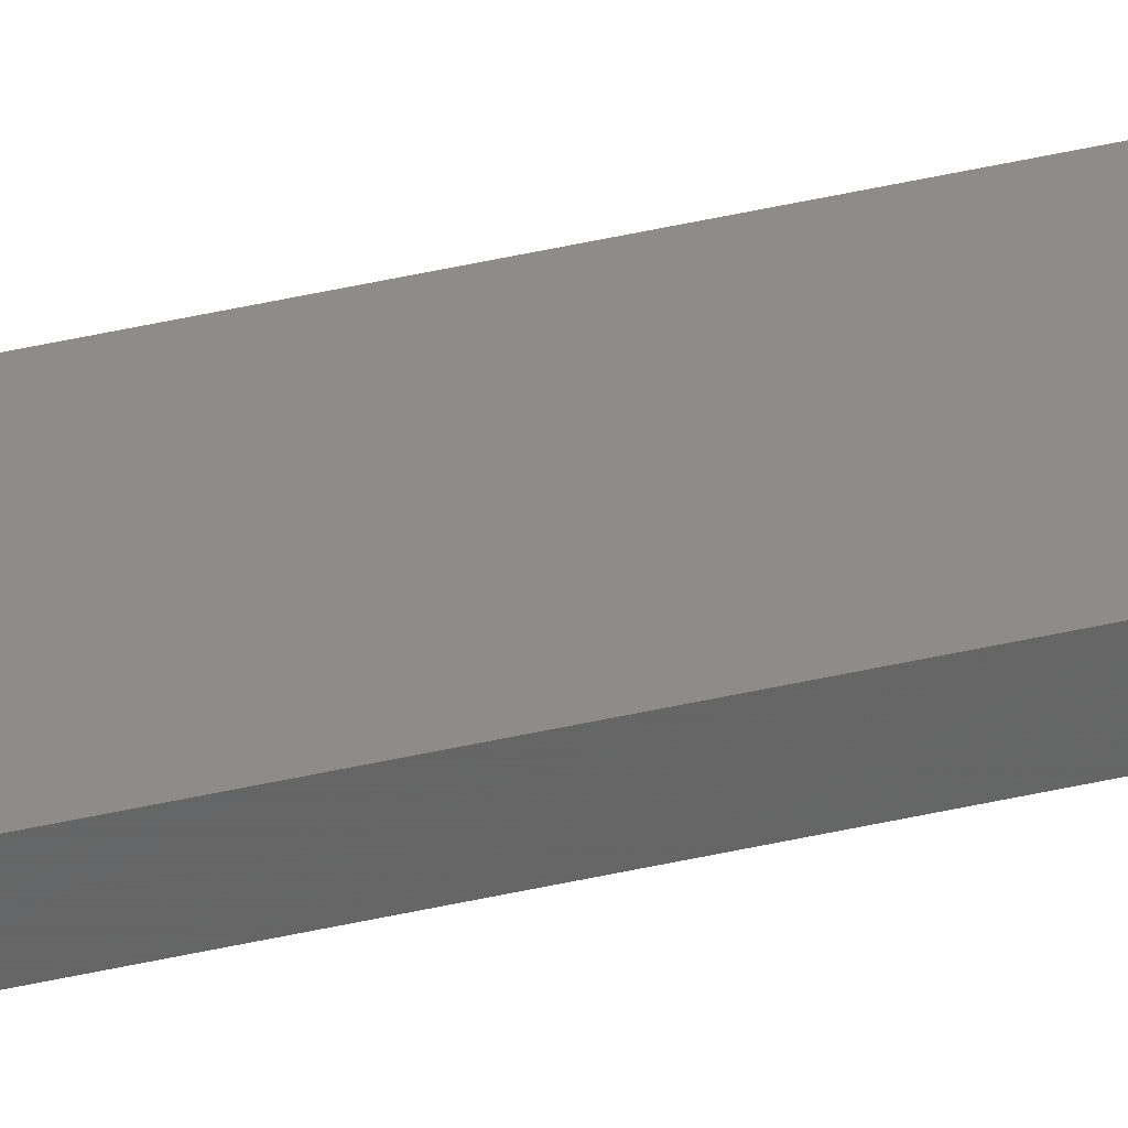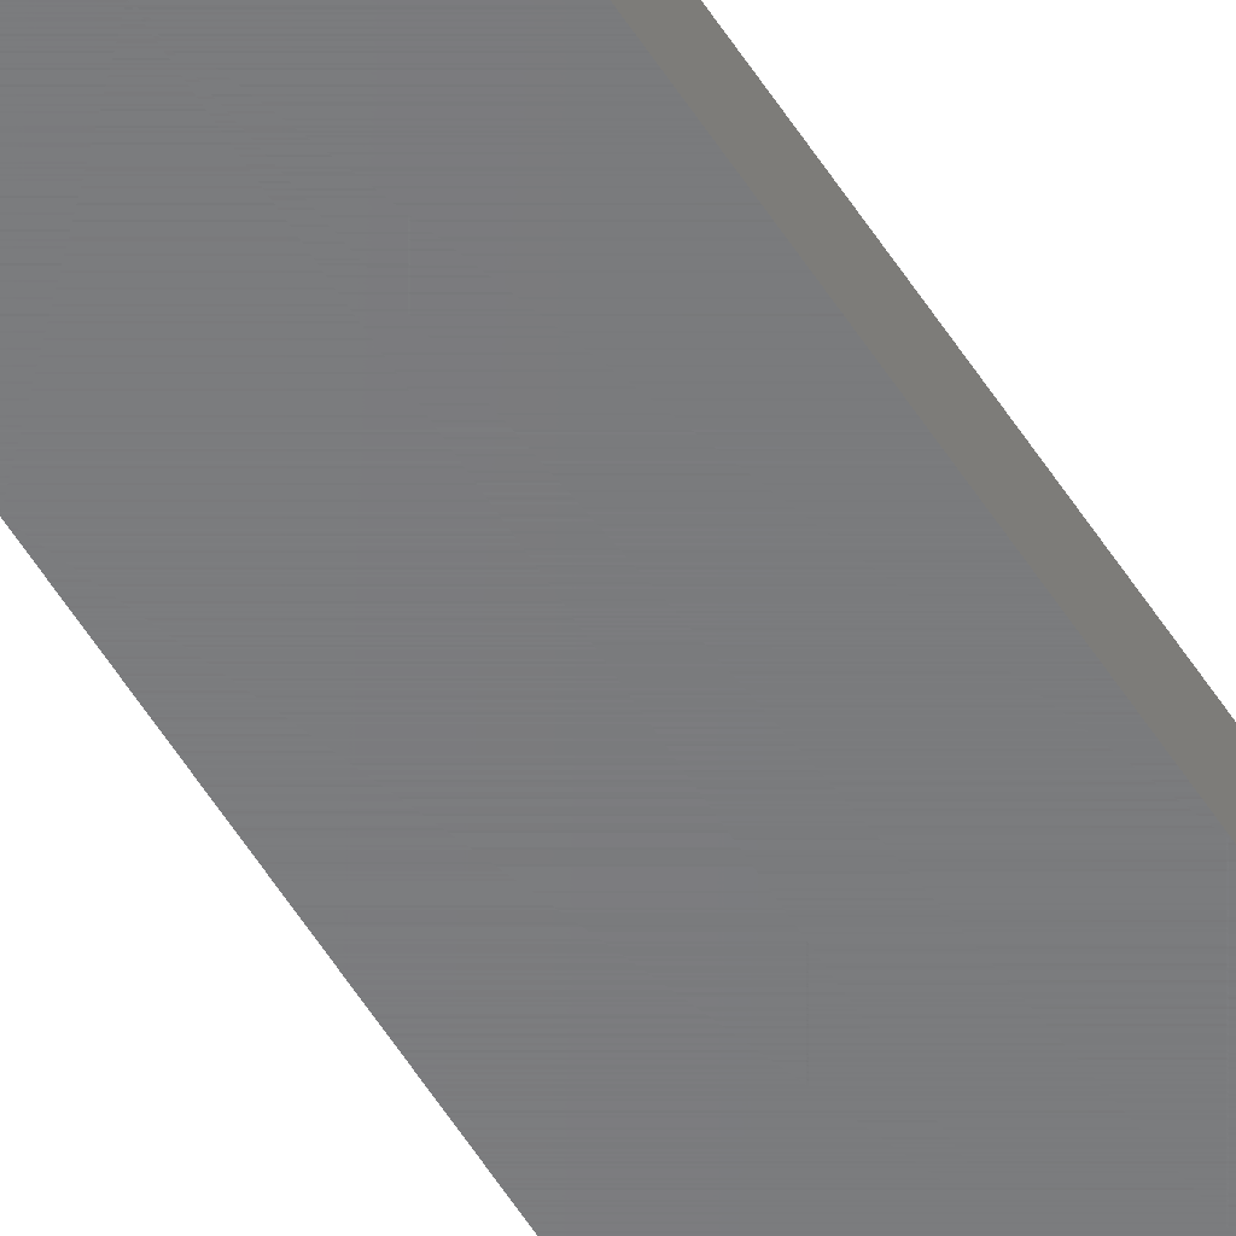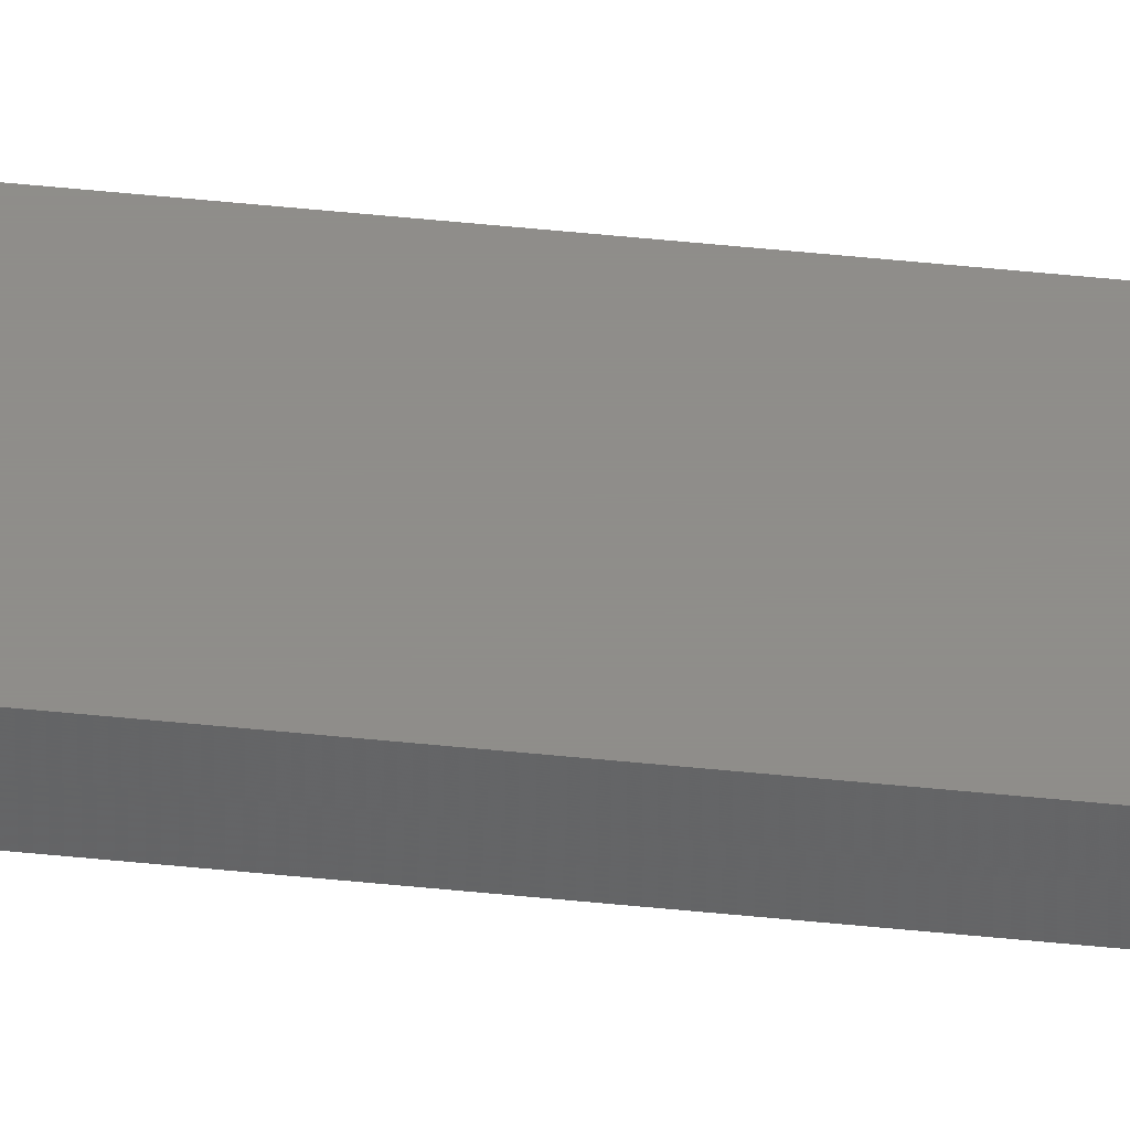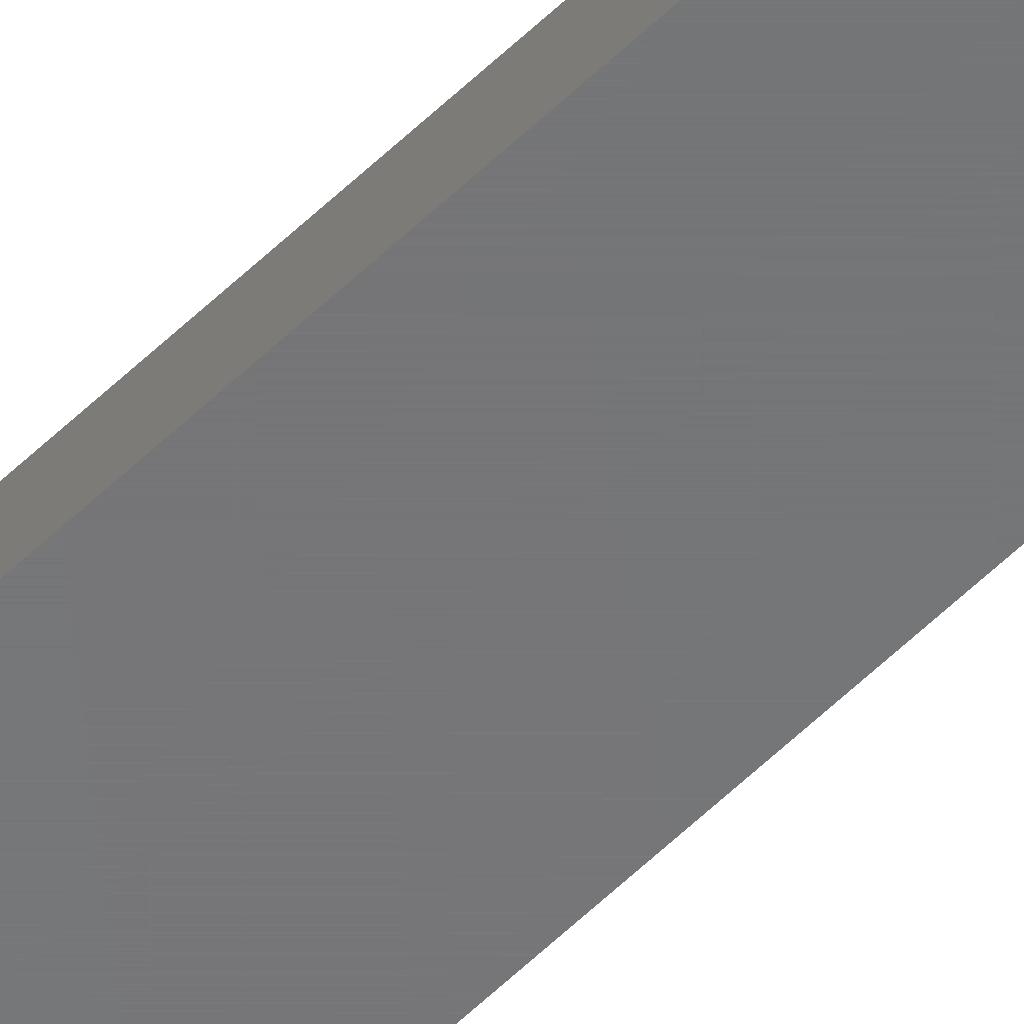
<metadata>
{"format":"stl","ext":"stl","renderer":"f3d","projection":"perspective","resolution":1024,"background":"white","views":[{"elev":36.3,"azim":72.3,"up":"+Y"},{"elev":-54.5,"azim":31.2,"up":"+Y"},{"elev":42.2,"azim":97.4,"up":"+Y"},{"elev":-55.9,"azim":135.7,"up":"+Y"}]}
</metadata>
<code>
# stl→obj: 16 verts, 32 faces
v -6.435 5.485 200
v -6.435 5.485 1.234e-15
v -6.435 6.115 200
v -6.435 6.115 1.234e-15
v -3.885 6.115 200
v -3.885 6.115 7.453e-16
v -3.885 5.485 200
v -3.885 5.485 7.453e-16
v -6.44 6.12 200
v -6.44 6.12 1.235e-15
v -6.44 5.48 200
v -6.44 5.48 1.235e-15
v -3.88 6.12 200
v -3.88 6.12 7.443e-16
v -3.88 5.48 200
v -3.88 5.48 7.443e-16
f 1 2 3
f 3 2 4
f 3 4 5
f 5 4 6
f 5 6 7
f 7 6 8
f 7 8 1
f 1 8 2
f 9 10 11
f 11 10 12
f 13 14 9
f 9 14 10
f 15 16 13
f 13 16 14
f 11 12 15
f 15 12 16
f 3 9 1
f 3 5 9
f 9 5 13
f 13 5 7
f 15 7 1
f 11 1 9
f 11 15 1
f 13 7 15
f 2 10 4
f 2 12 10
f 2 8 12
f 12 8 16
f 16 8 14
f 14 8 6
f 4 14 6
f 4 10 14

</code>
